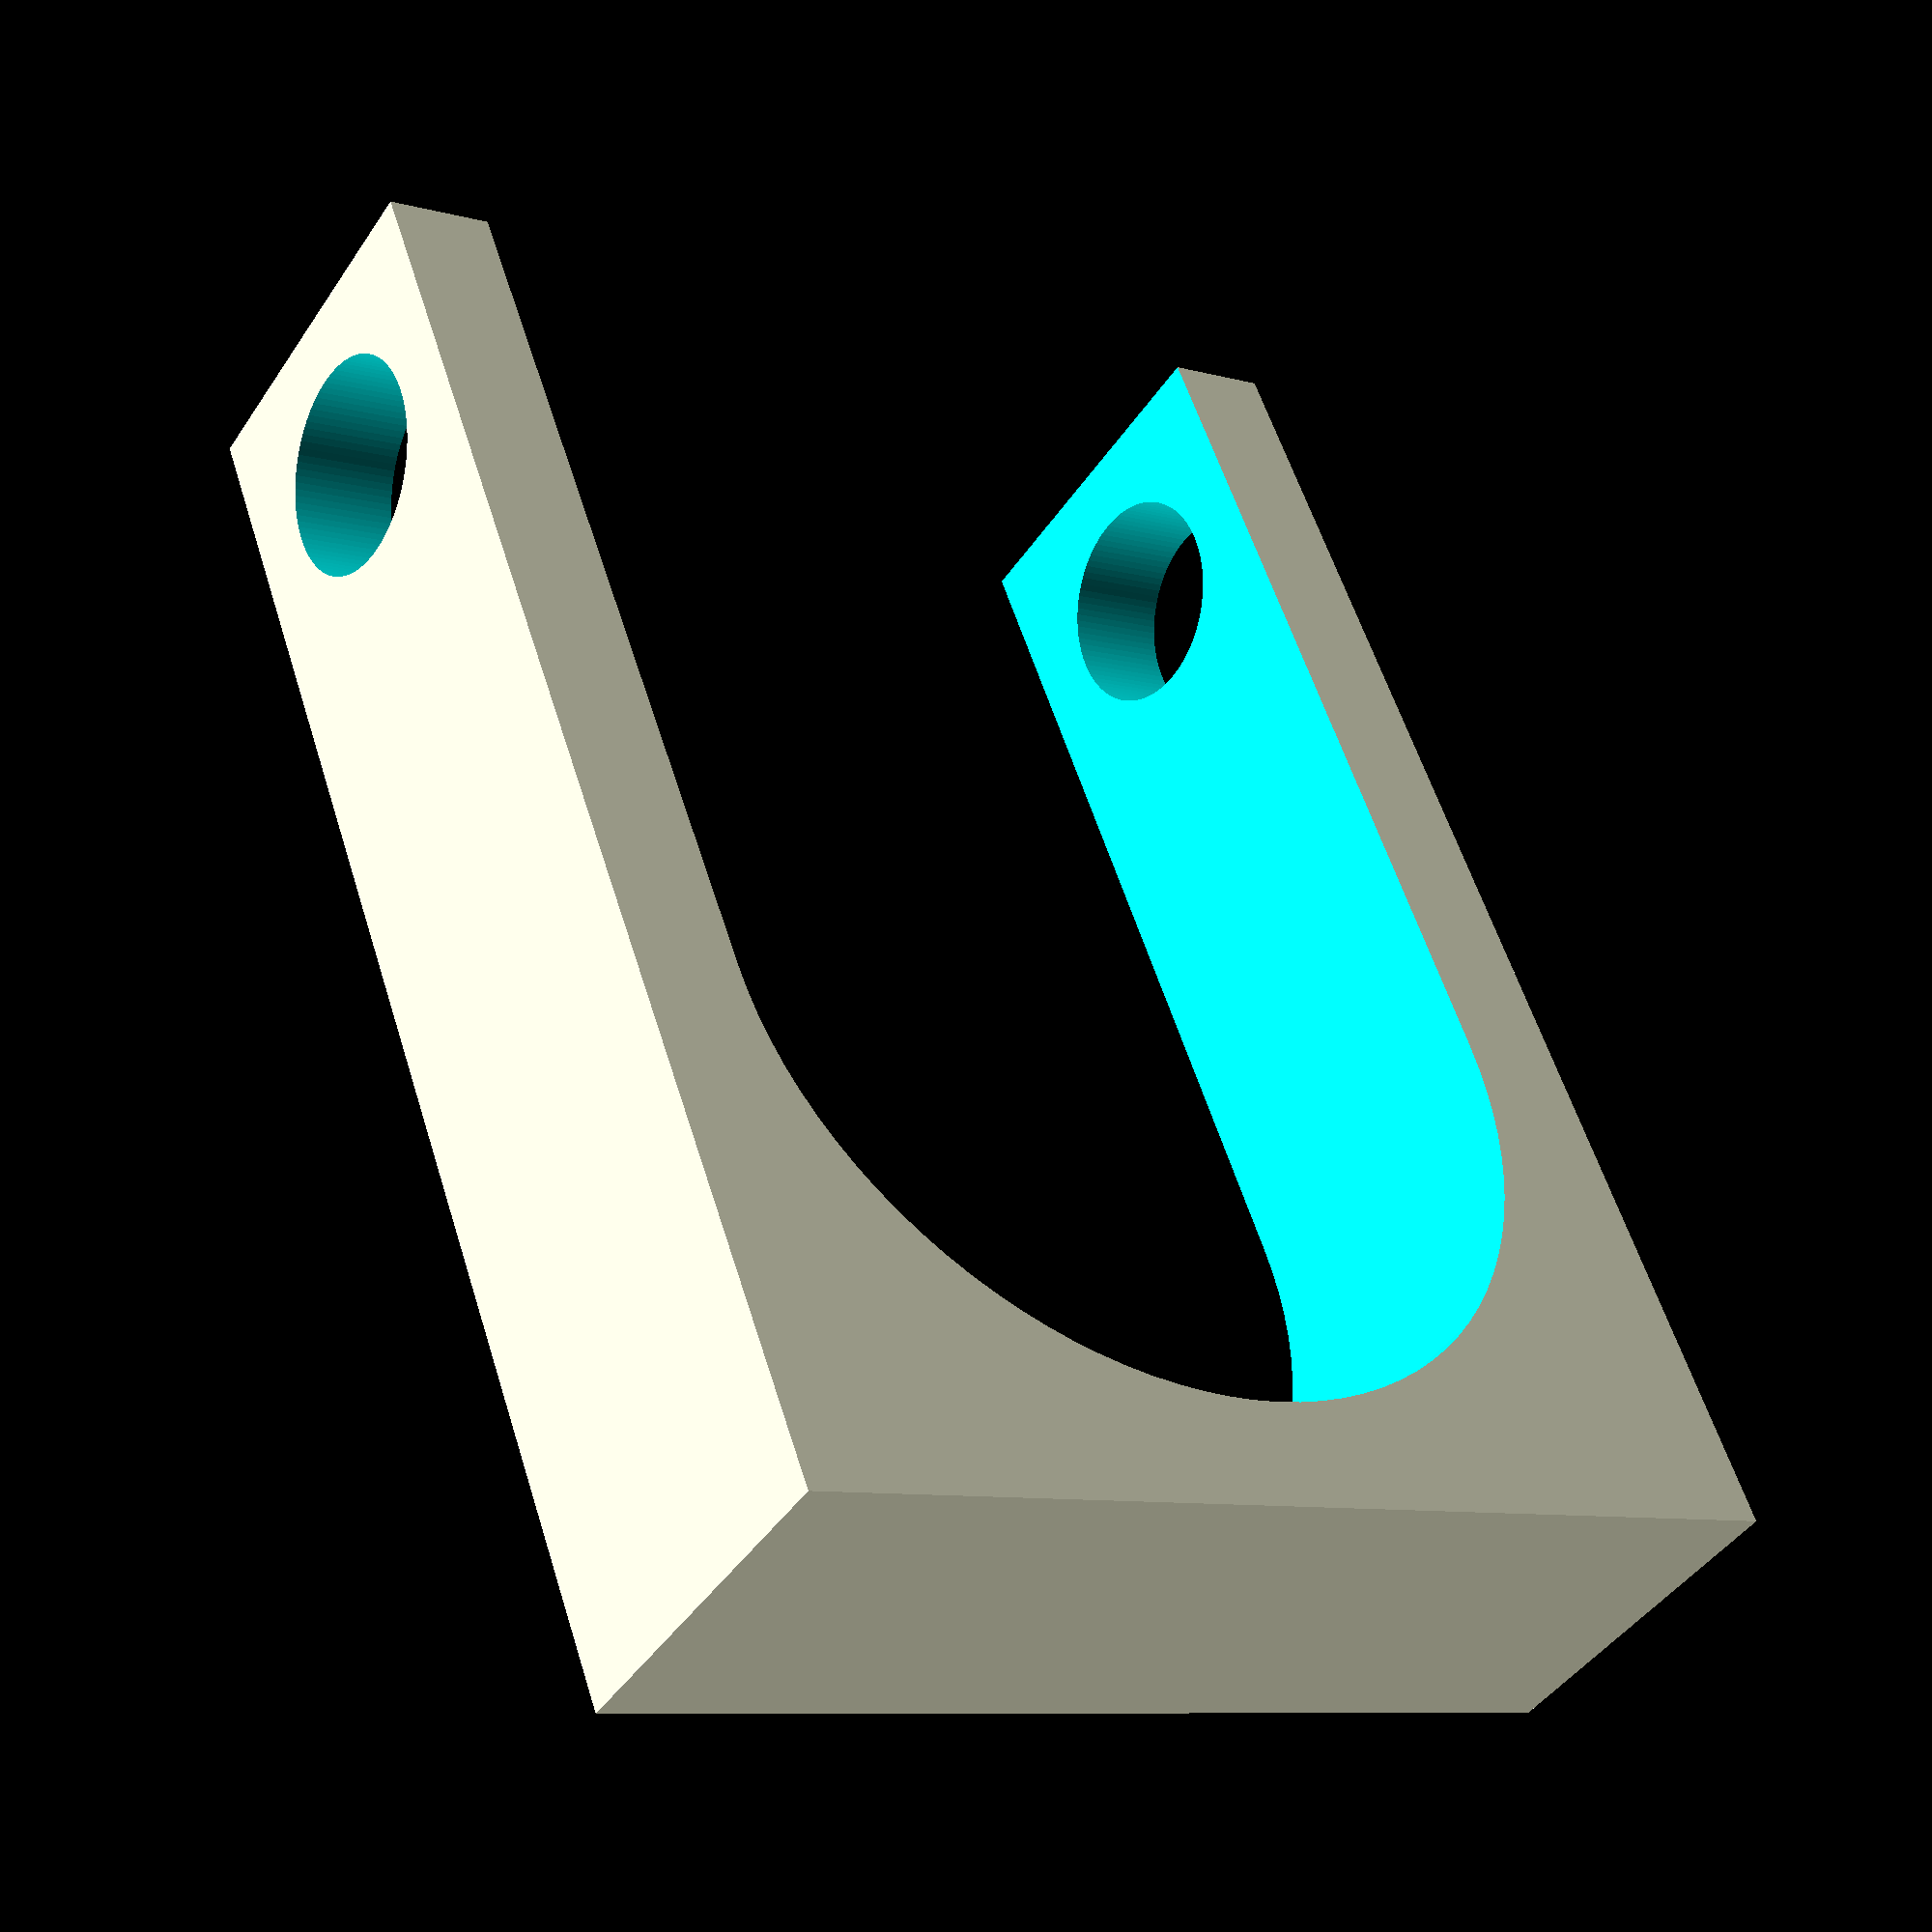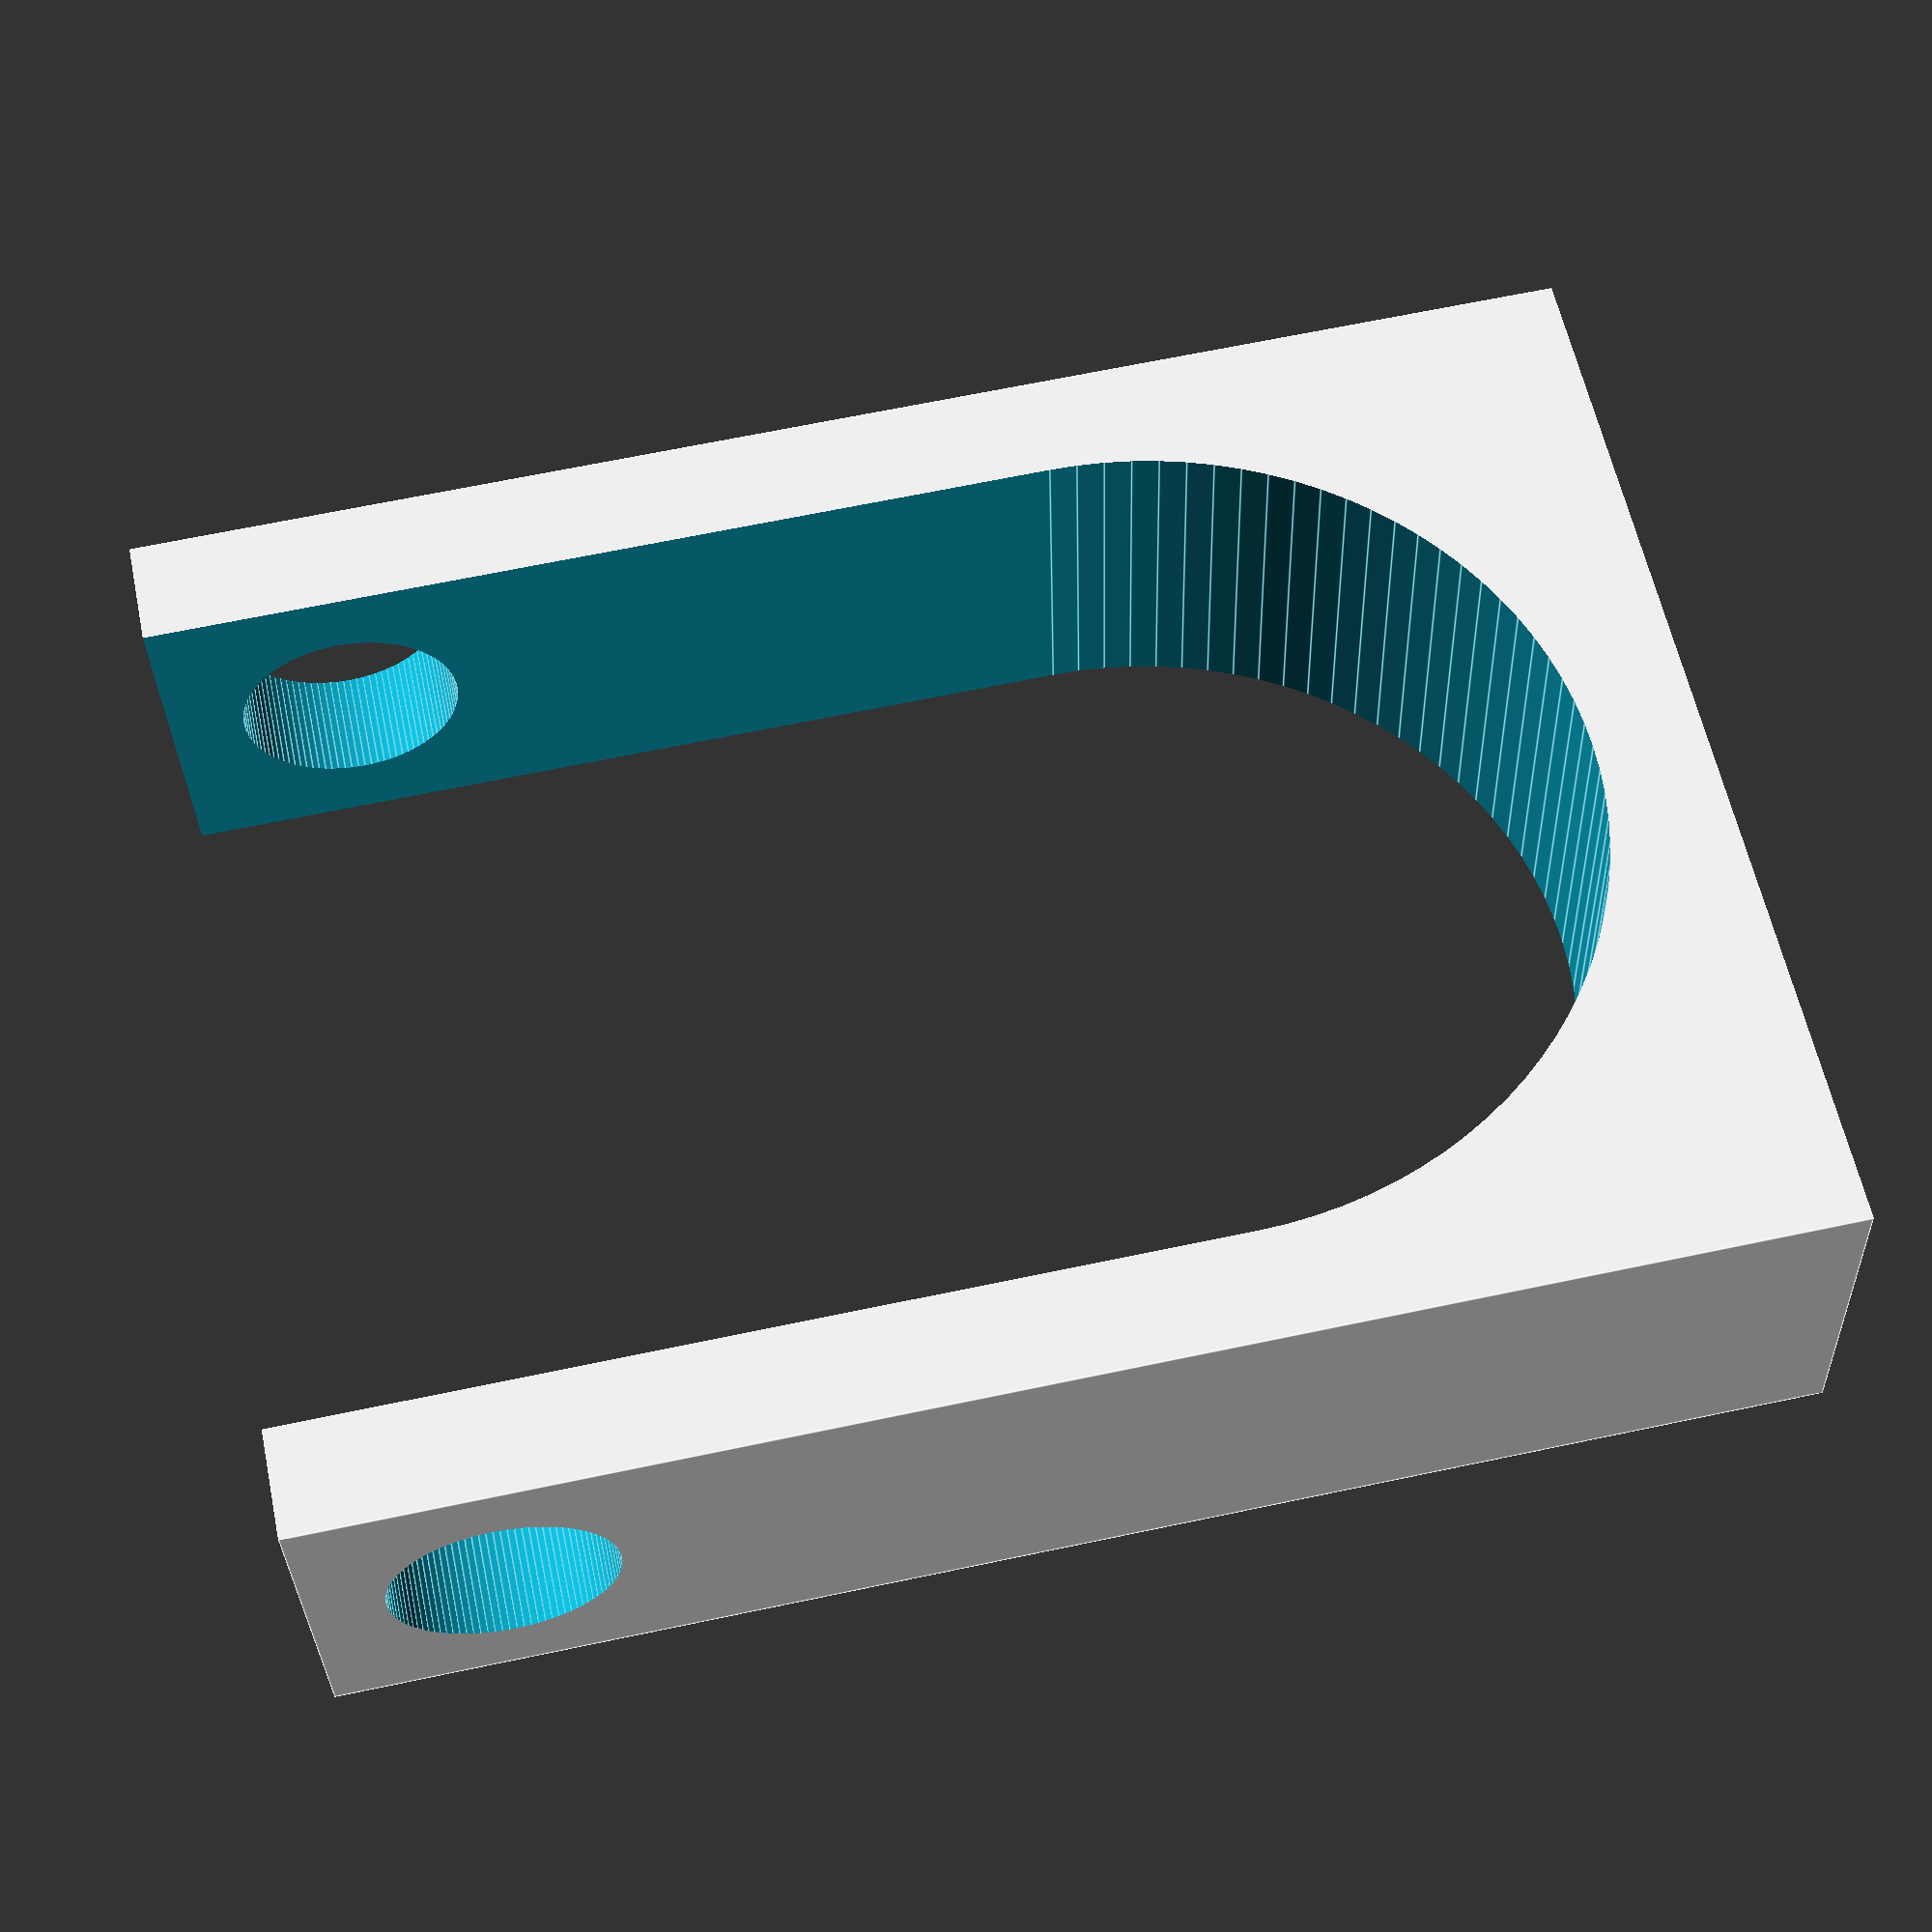
<openscad>
$fn=100;

difference()
{
    cube([30, 40, 10]);
    translate([15, 15, -1])
    {
        cylinder(12, 12, 12);
    }  
    translate([3, 15, -1])
    {
        cube([24, 26, 12]);
    }  
    translate([-1, 35, 5])
    {
        rotate([0, 90, 0])
        {
            cylinder(32, 3, 3);
        }    
    }
}






</openscad>
<views>
elev=43.9 azim=339.8 roll=328.6 proj=p view=solid
elev=210.6 azim=78.1 roll=178.6 proj=p view=edges
</views>
